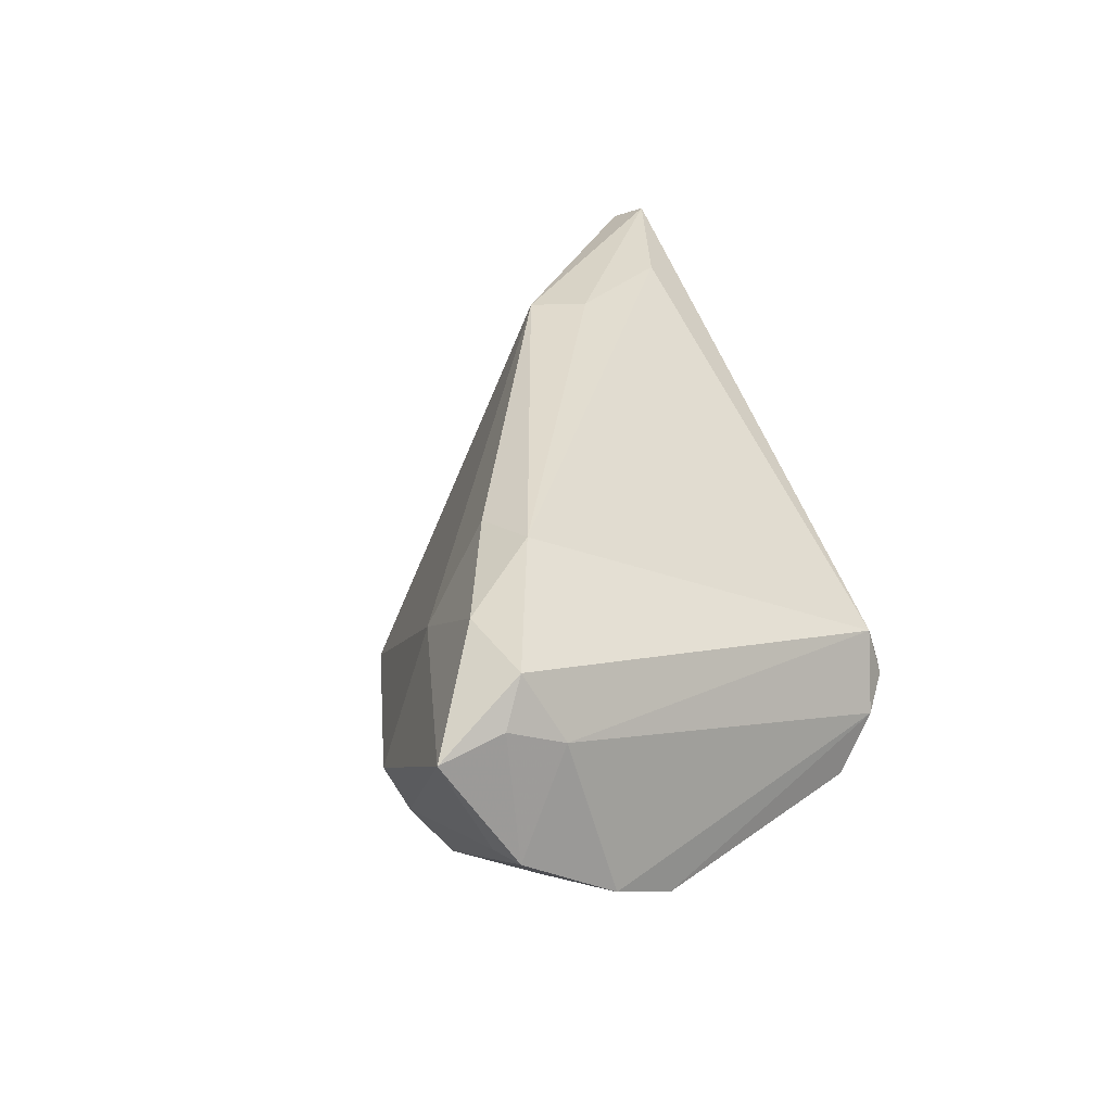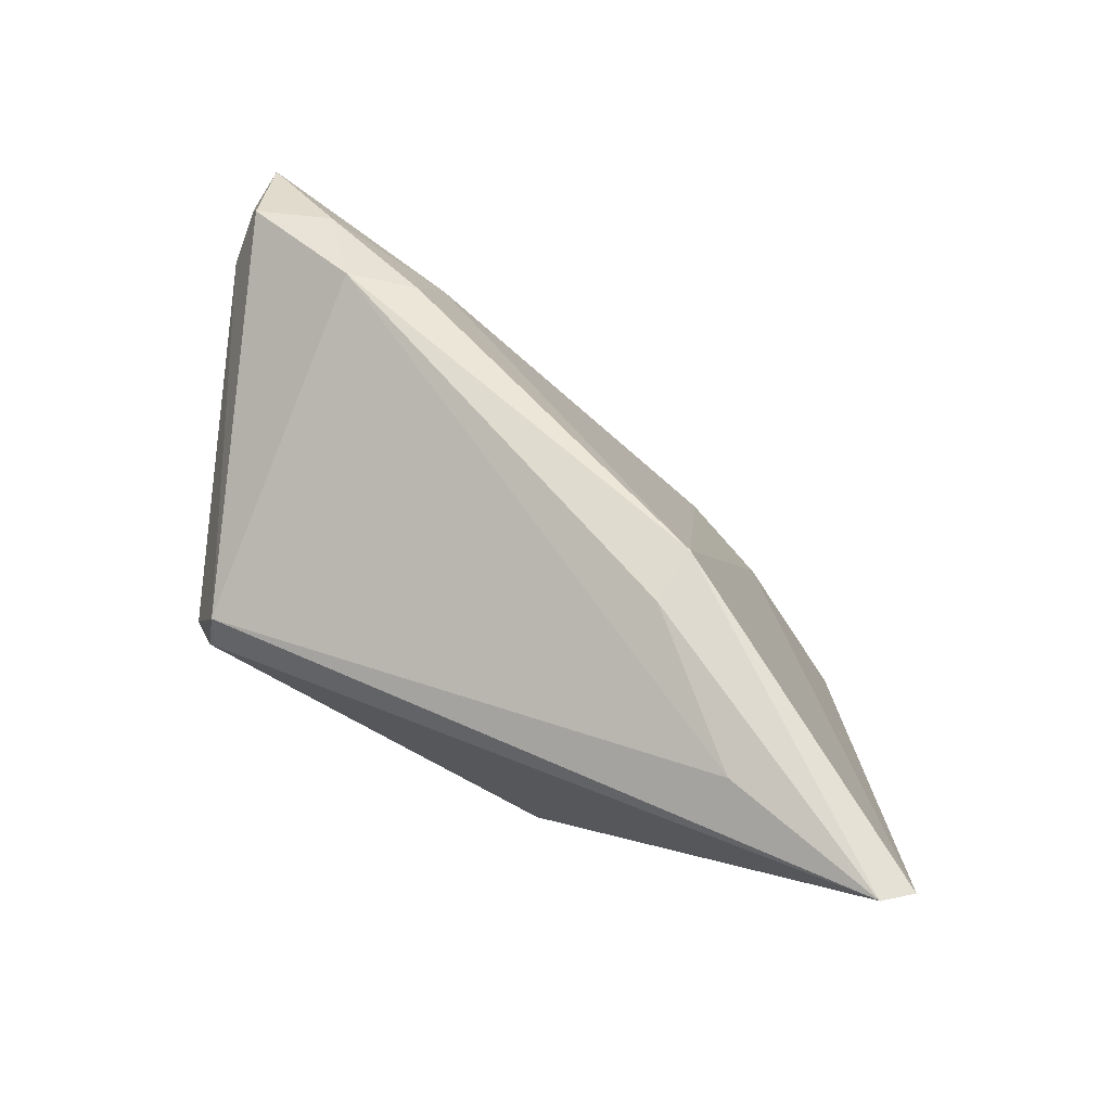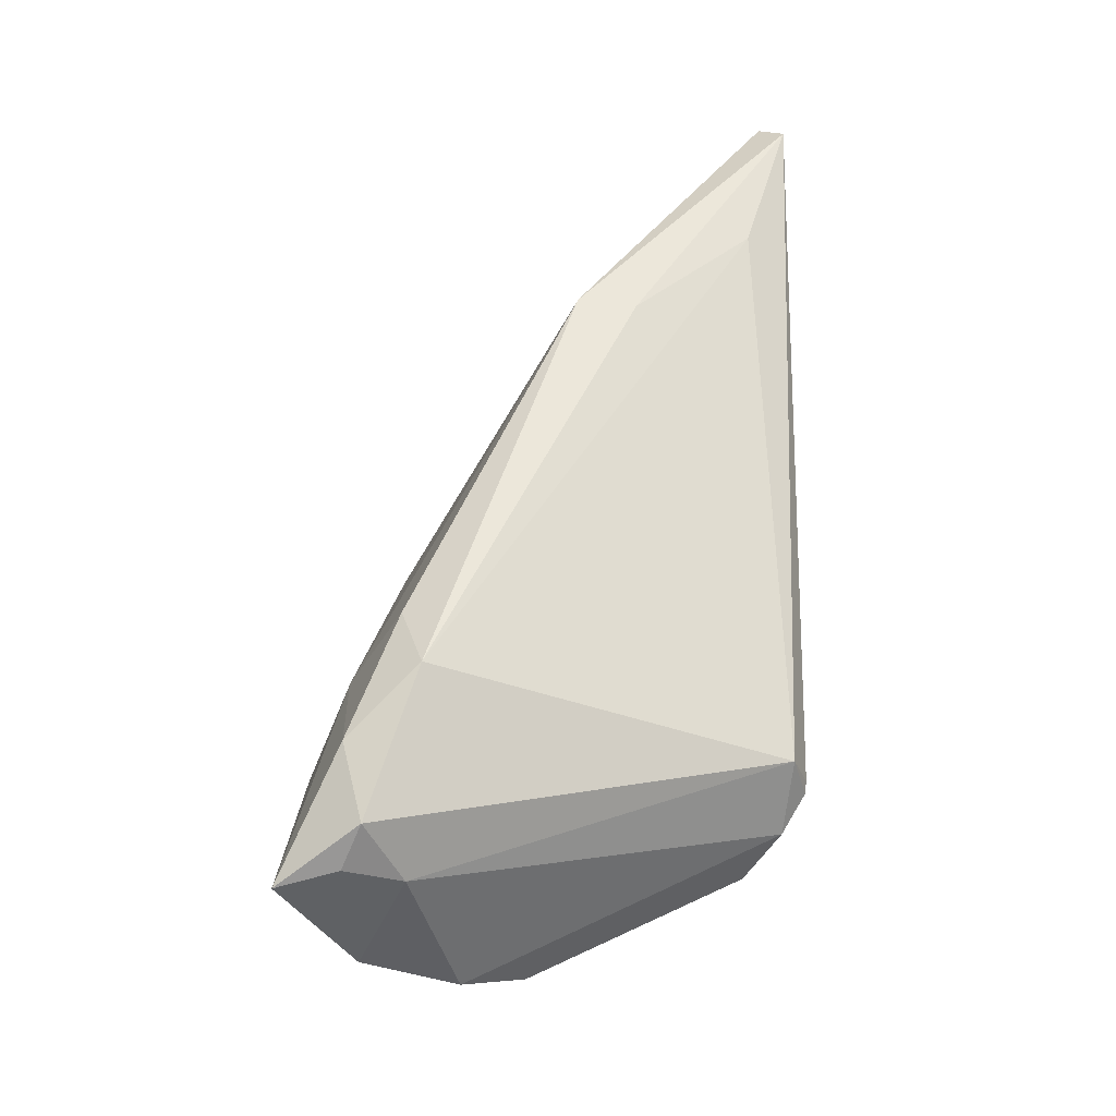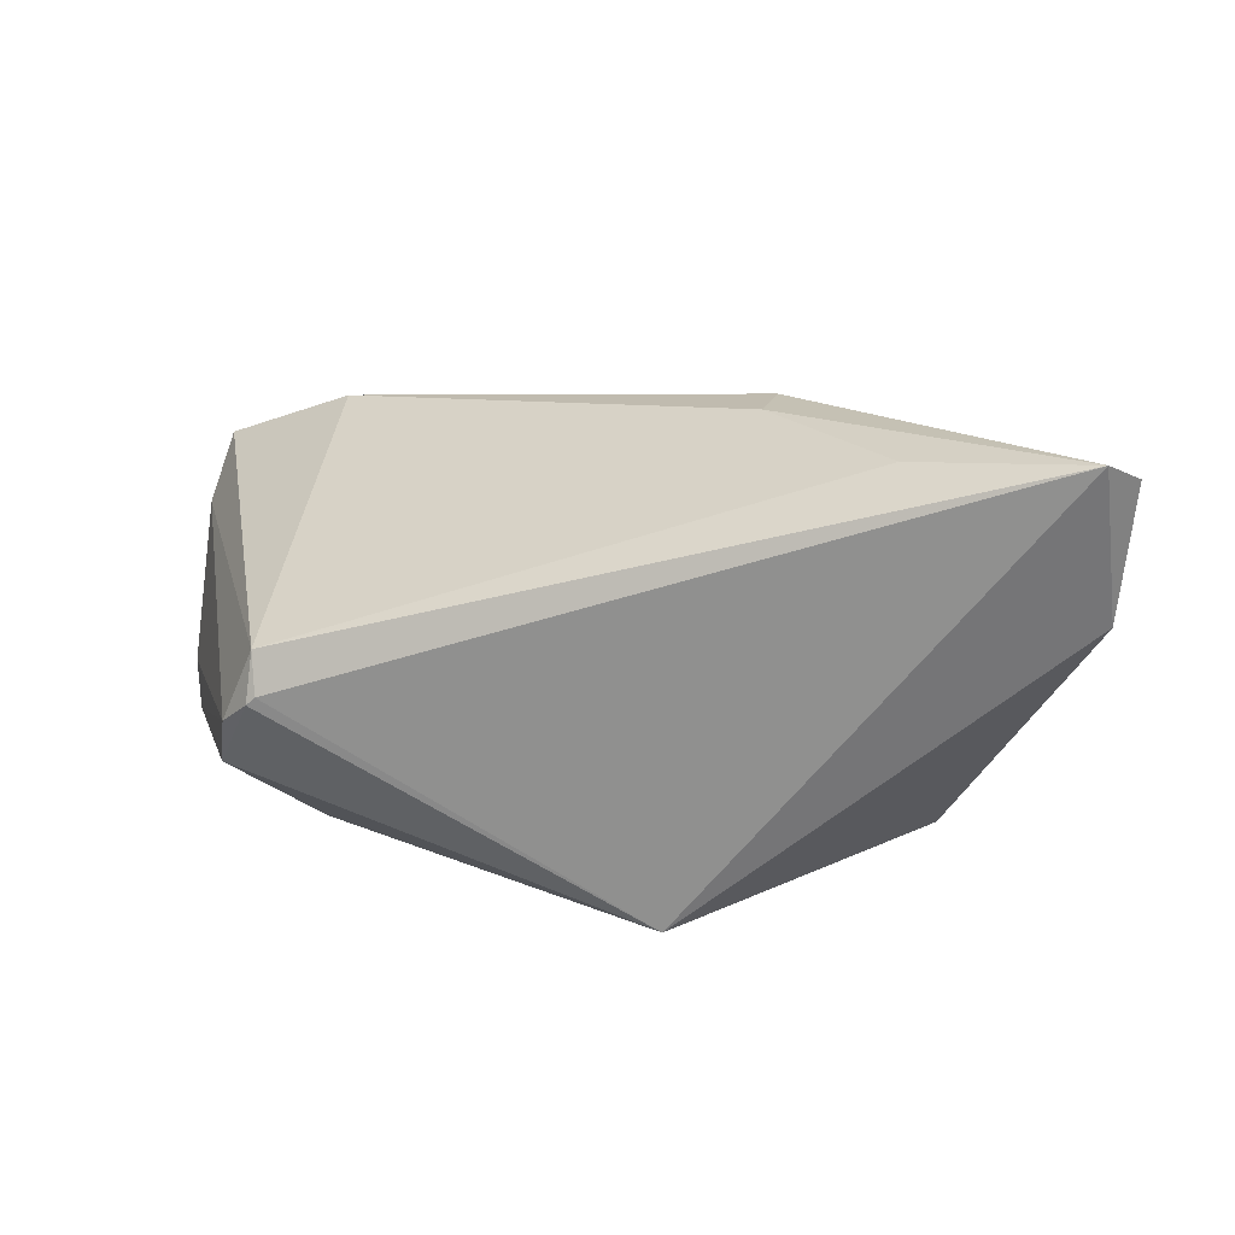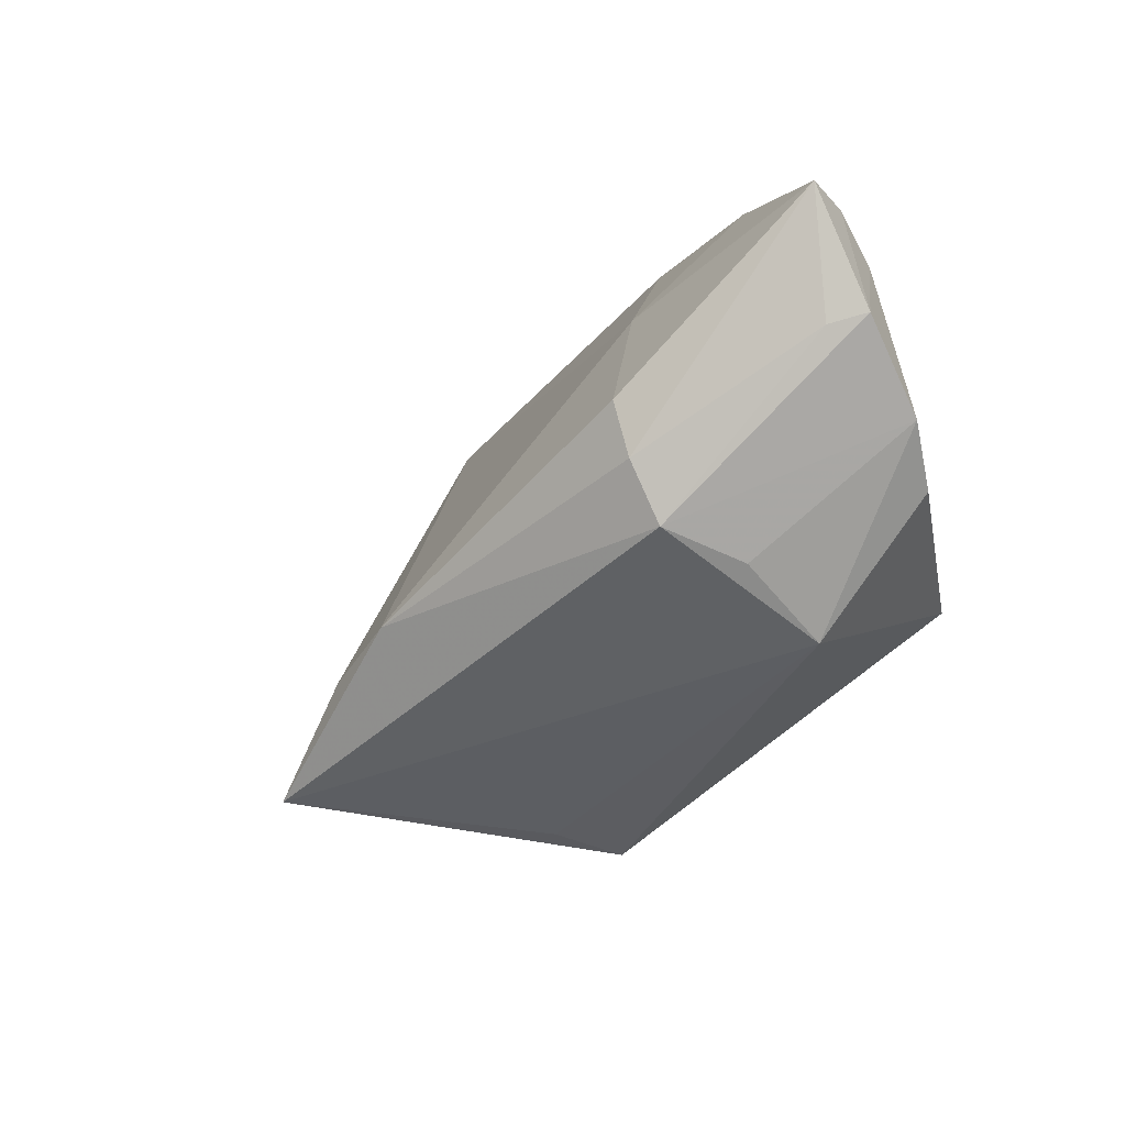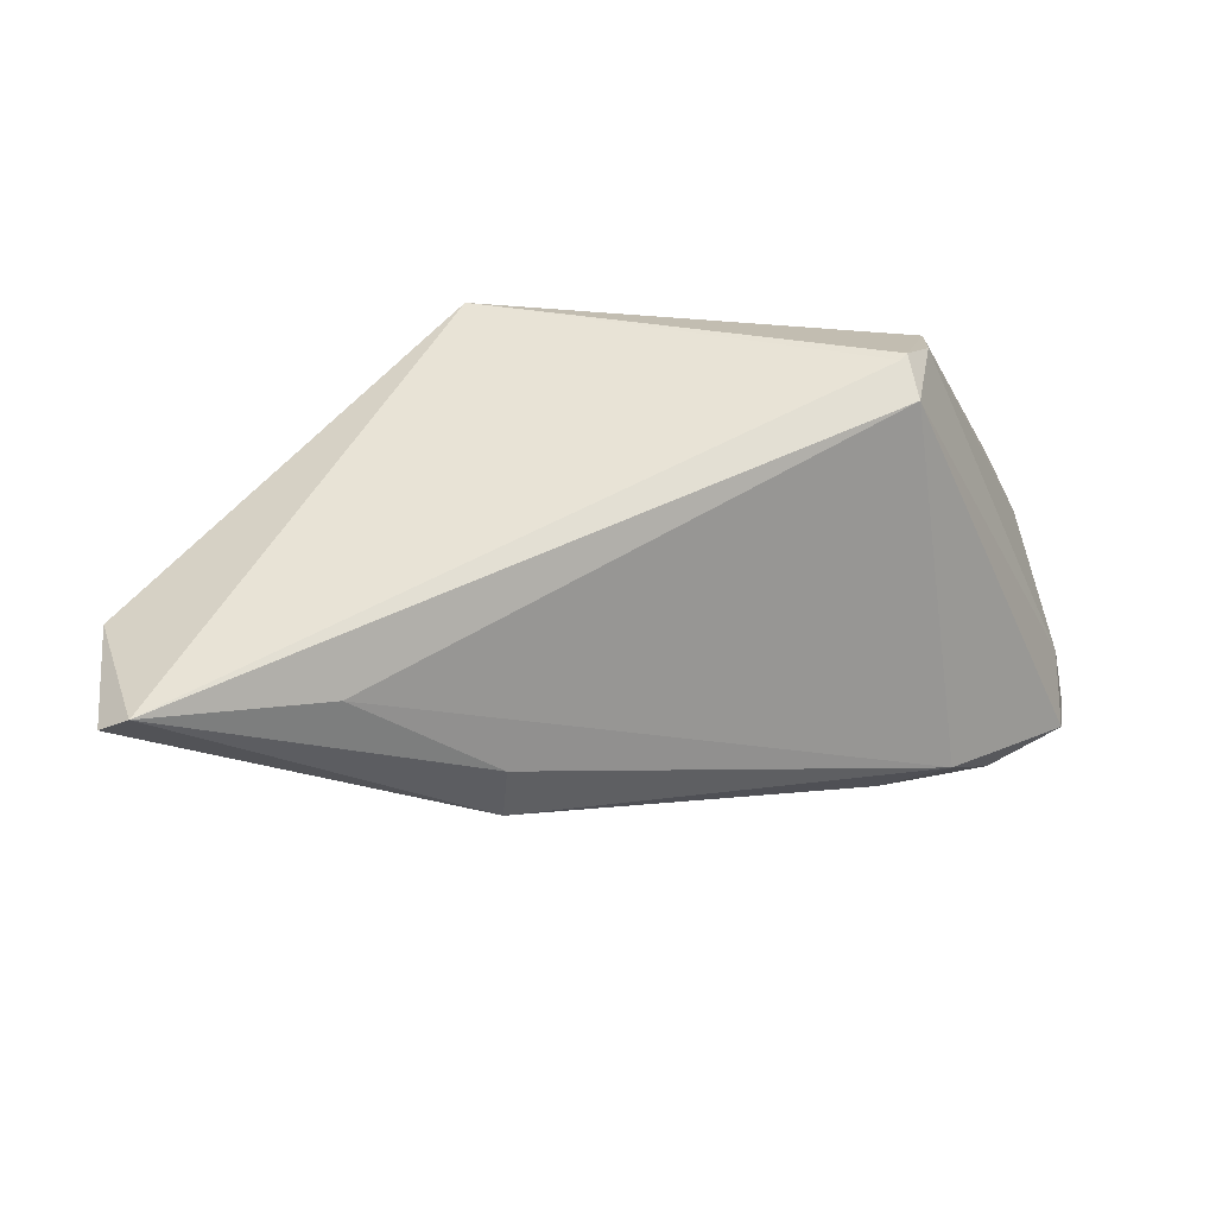
<metadata>
{"format":"obj","ext":"obj","renderer":"f3d","projection":"perspective","resolution":1024,"background":"white","views":[{"elev":26.9,"azim":73.0,"up":"+Z"},{"elev":68.4,"azim":-153.4,"up":"+Z"},{"elev":46.9,"azim":90.9,"up":"+Z"},{"elev":16.7,"azim":-168.8,"up":"+Z"},{"elev":-36.3,"azim":37.4,"up":"+Z"},{"elev":49.5,"azim":-14.1,"up":"+Y"}]}
</metadata>
<code>
v -0.01742 0.009307 0.02667
v 0.03412 0.02918 -0.003076
v 0.05499 -0.01007 -0.01158
v -0.01326 0.01581 -0.02699
v 0.02946 -0.02161 -0.02097
v 0.05239 -0.01964 0.01524
v -0.05317 0.0293 0.02674
v 0.04267 -0.02229 0.01682
v 0.03302 0.0293 -0.002095
v 0.03782 0.0265 -0.005941
v 0.02774 -0.02336 0.008136
v 0.05641 -0.02097 -0.004902
v -0.01813 0.00218 0.02699
v 0.0291 -0.02926 -0.00833
v 0.0541 -0.01531 0.0073
v 0.03977 0.02227 -0.0122
v -0.03302 0.02379 0.02497
v 0.0273 -0.01681 0.02014
v 0.05206 -0.02277 -0.005539
v 0.05481 -0.02195 0.01014
v 0.03441 -0.01247 -0.02274
v 0.03558 -0.01404 0.02159
v -0.03649 -0.009152 -0.02567
v -0.01072 -0.02087 -0.01672
v -0.02169 -0.0162 -0.01782
v -0.05465 0.02318 0.008941
v 0.03551 -0.0003393 -0.02699
v 0.0558 -0.0293 0.008159
v -0.05641 0.0263 0.02483
v -0.009854 0.02522 -0.02699
v 0.02903 -0.02637 -0.01449
v 0.03381 0.02754 0.002655
v 0.05185 -0.002899 -0.01527
f 23 27 5
f 26 23 29
f 26 30 23
f 16 30 2
f 27 30 16
f 16 33 27
f 4 27 23
f 23 30 4
f 4 30 27
f 28 31 19
f 19 31 5
f 21 5 27
f 29 13 7
f 7 26 29
f 30 26 7
f 29 23 25
f 25 13 29
f 17 7 1
f 1 7 13
f 22 17 1
f 1 13 22
f 2 30 9
f 30 7 9
f 22 6 32
f 32 17 22
f 2 9 32
f 6 15 32
f 32 7 17
f 32 9 7
f 28 19 12
f 12 19 5
f 20 6 28
f 20 15 6
f 28 12 20
f 20 12 15
f 15 12 3
f 27 33 3
f 3 21 27
f 5 21 3
f 3 12 5
f 22 13 18
f 13 11 18
f 13 25 24
f 24 11 13
f 24 25 23
f 23 5 24
f 5 31 24
f 10 32 15
f 15 3 10
f 10 16 2
f 2 32 10
f 33 16 10
f 10 3 33
f 22 18 8
f 28 6 8
f 8 6 22
f 8 11 28
f 8 18 11
f 28 11 14
f 11 24 14
f 14 31 28
f 14 24 31

</code>
